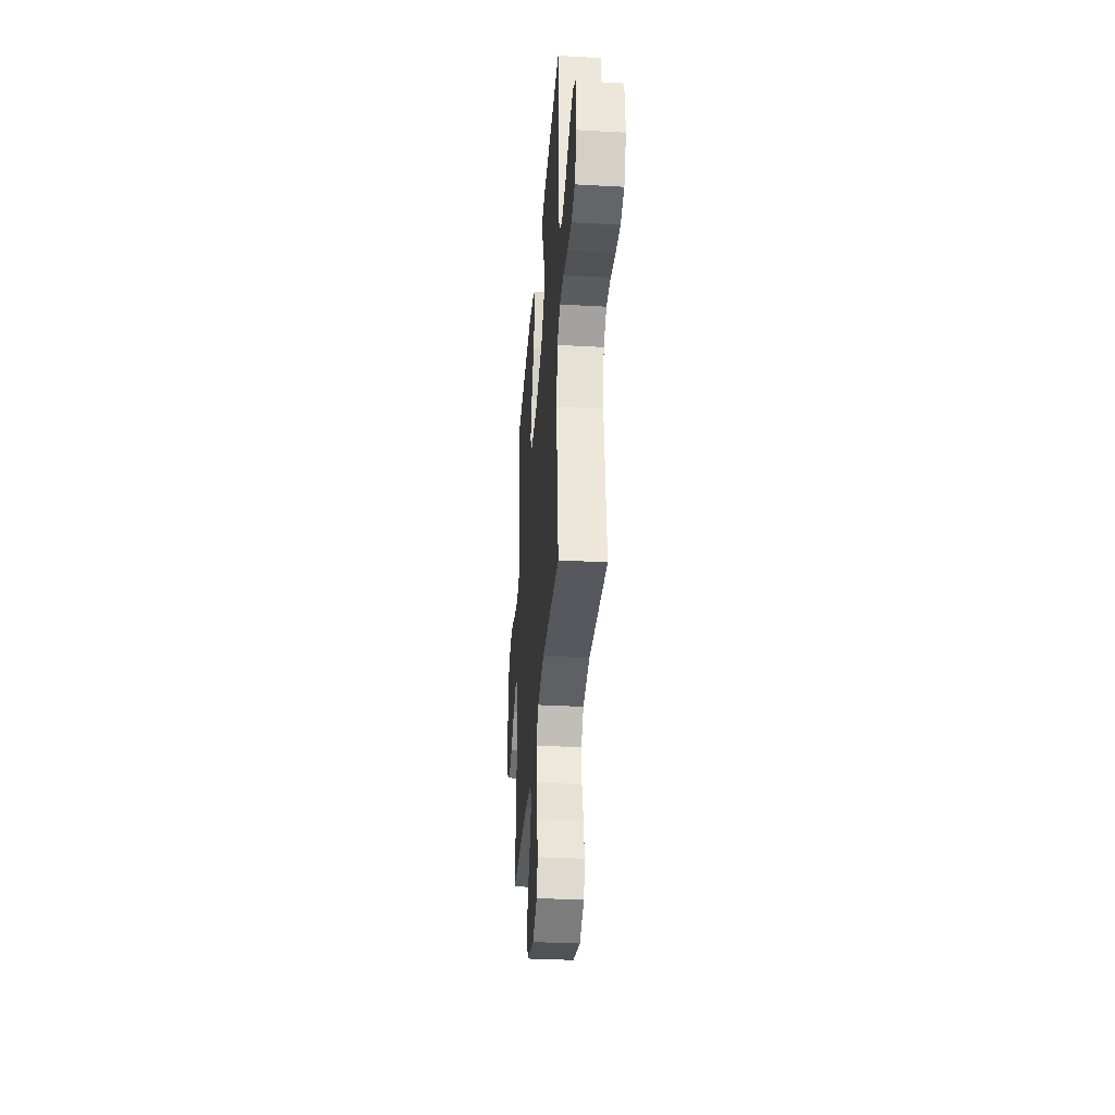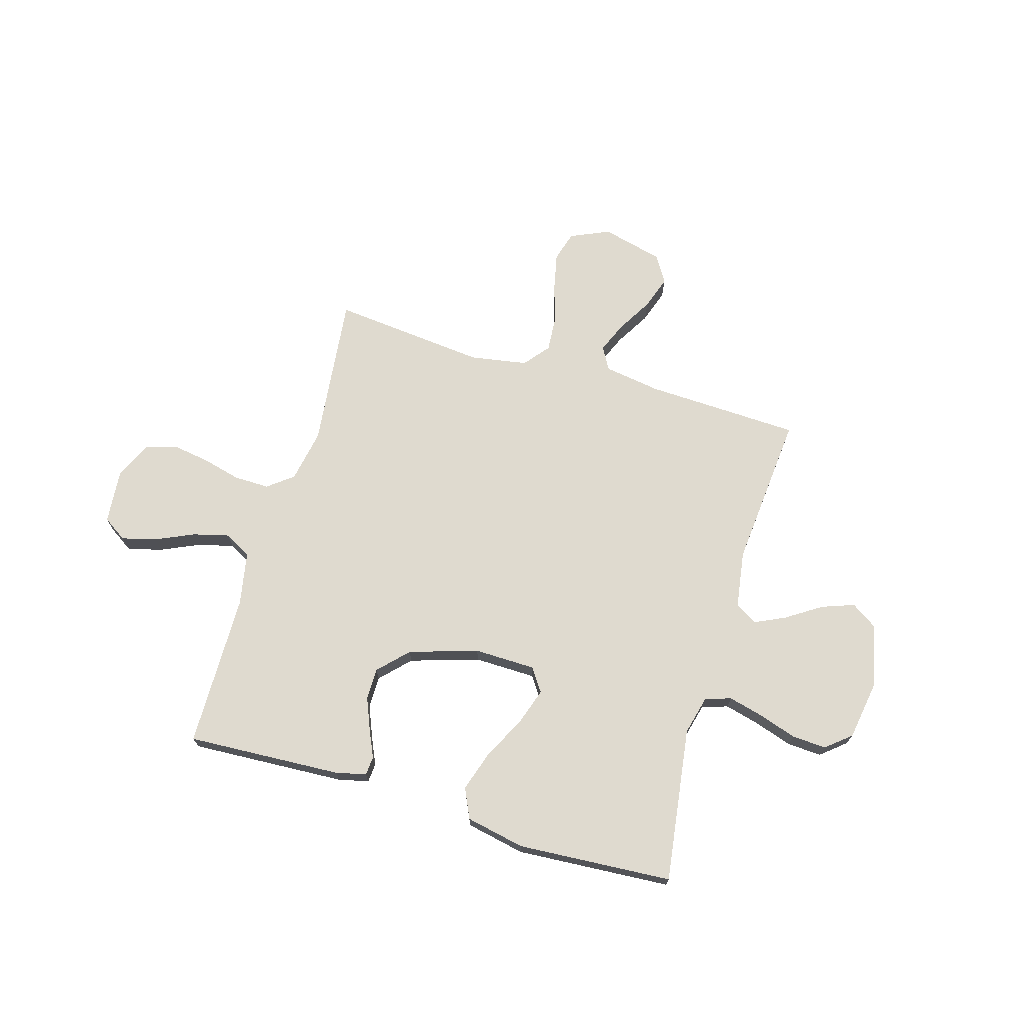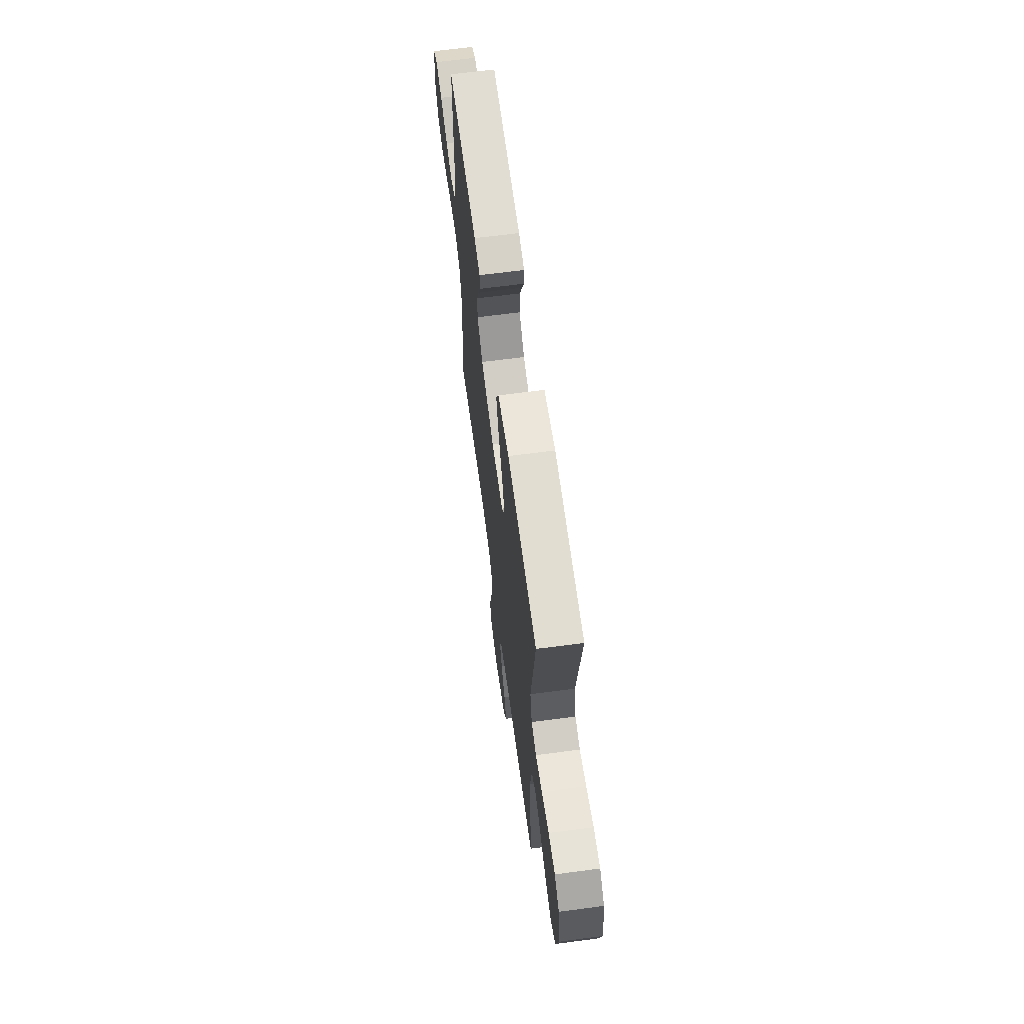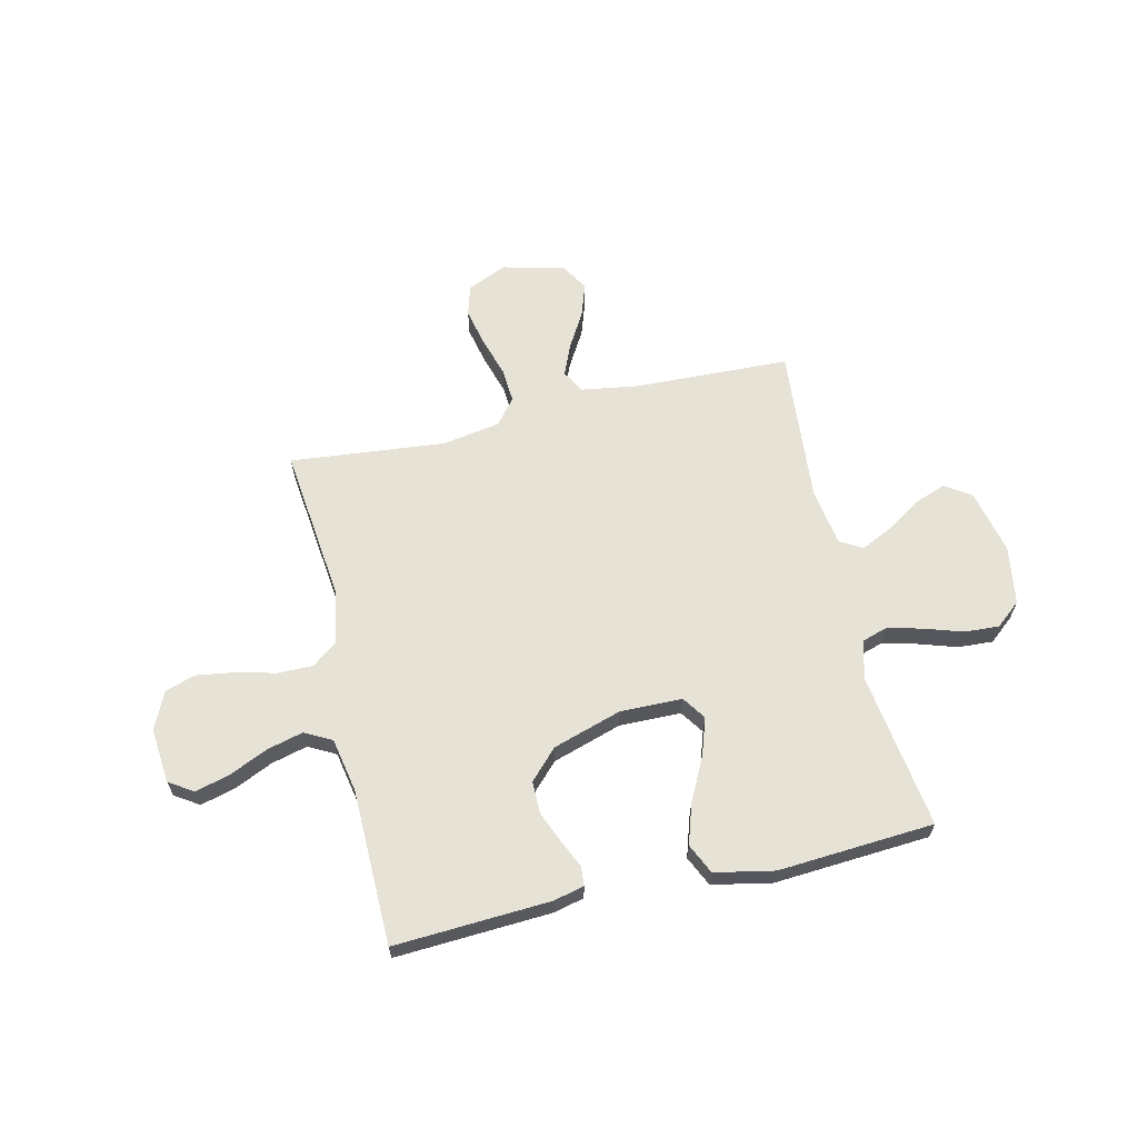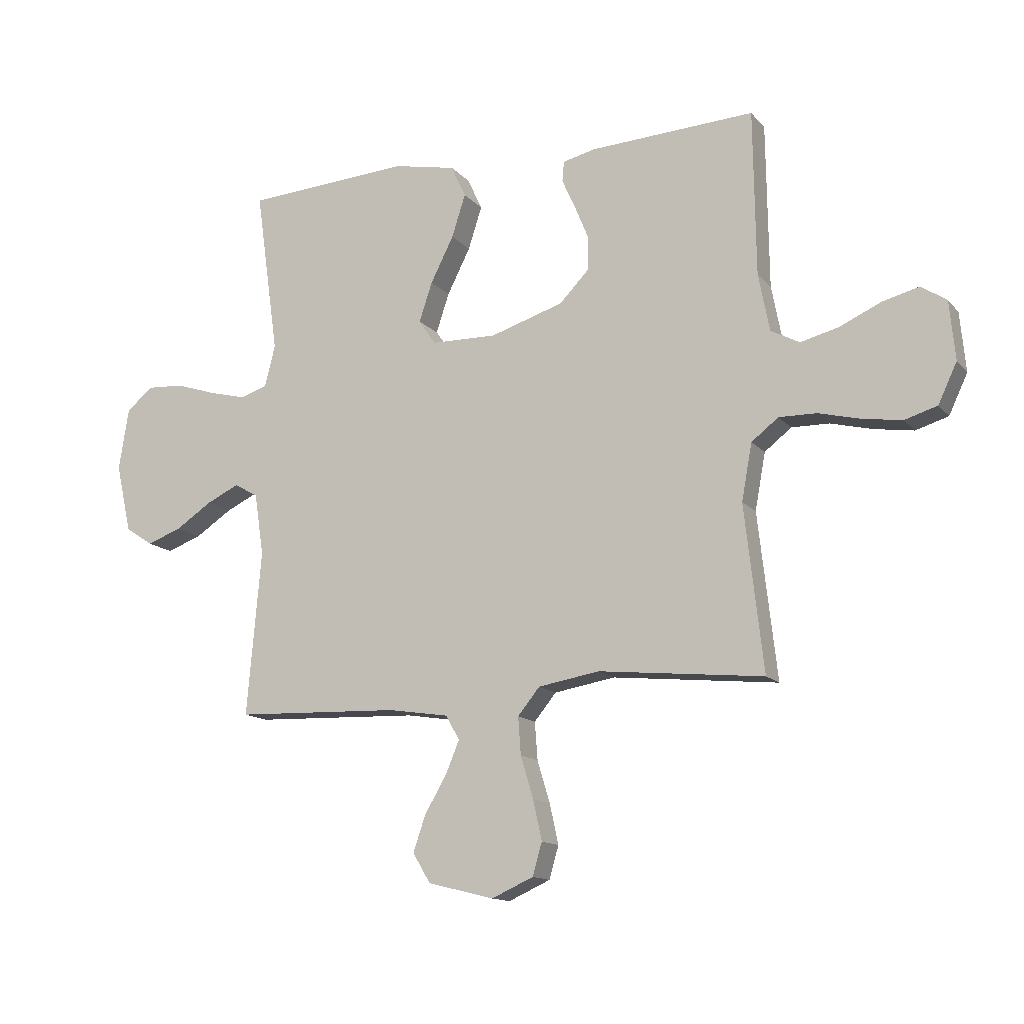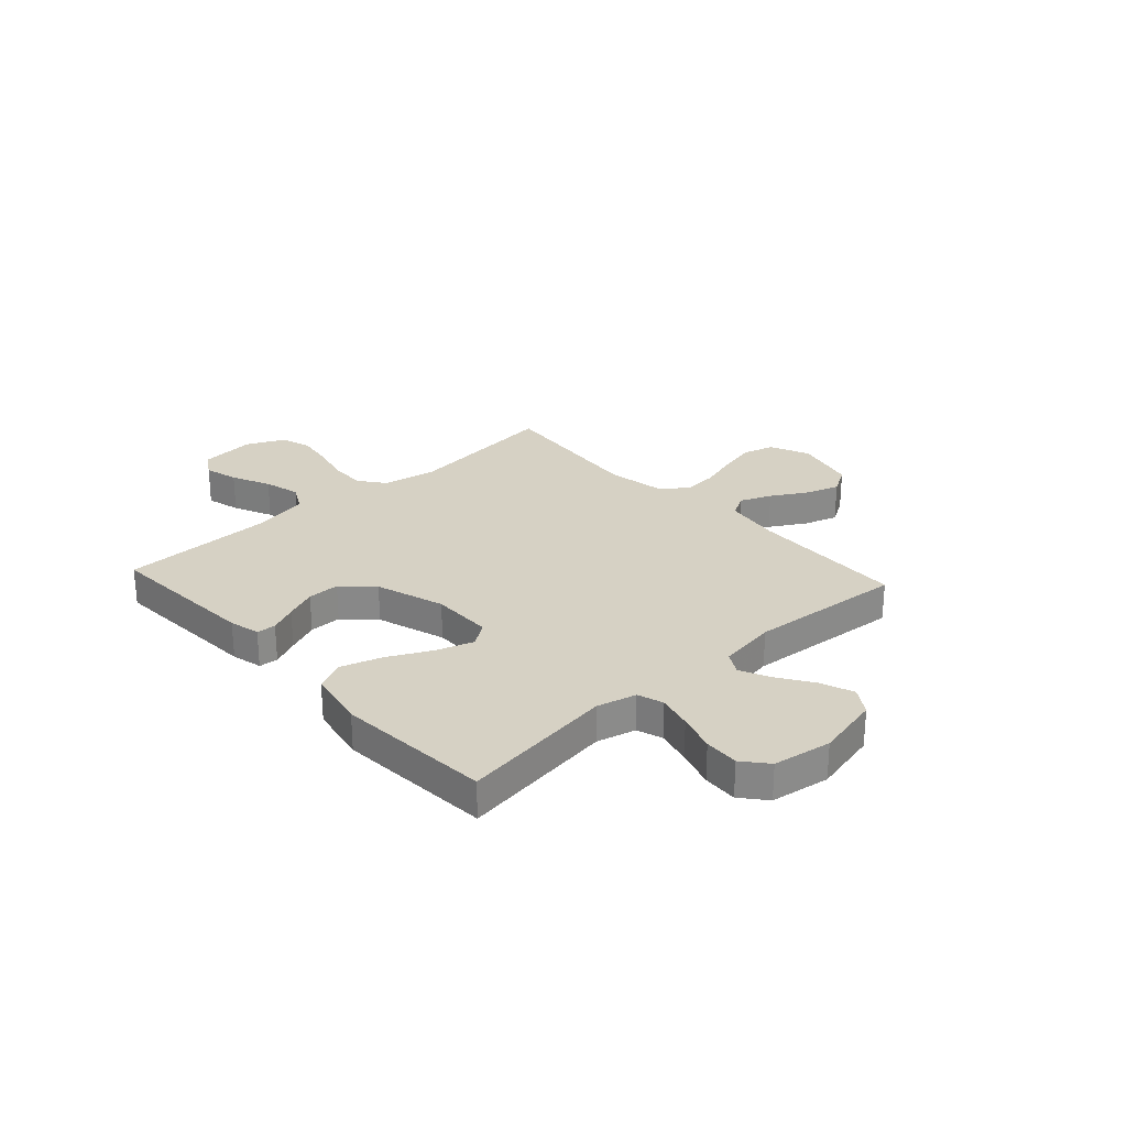
<metadata>
{"format":"obj","ext":"obj","renderer":"f3d","projection":"perspective","resolution":1024,"background":"white","views":[{"elev":-34.6,"azim":-94.3,"up":"+Z"},{"elev":70.7,"azim":16.5,"up":"+Y"},{"elev":65.3,"azim":82.4,"up":"+Z"},{"elev":63.7,"azim":-13.1,"up":"+Y"},{"elev":-13.6,"azim":-155.1,"up":"+Z"},{"elev":26.9,"azim":47.5,"up":"+Y"}]}
</metadata>
<code>
v 0.5 0.07 0.5
v 0.458 0.07 0.2
v 0.477 0.07 0.124
v 0.527 0.07 0.108
v 0.594 0.07 0.125
v 0.668 0.07 0.149
v 0.735 0.07 0.153
v 0.783 0.07 0.113
v 0.801 0.07 0
v 0.773 0.07 -0.125
v 0.723 0.07 -0.158
v 0.66 0.07 -0.135
v 0.593 0.07 -0.091
v 0.534 0.07 -0.063
v 0.491 0.07 -0.088
v 0.474 0.07 -0.2
v 0.5 0.07 -0.5
v 0.2 0.07 -0.511
v 0.09 0.07 -0.528
v 0.065 0.07 -0.572
v 0.09 0.07 -0.632
v 0.13 0.07 -0.7
v 0.152 0.07 -0.765
v 0.12 0.07 -0.818
v 0 0.07 -0.848
v -0.076 0.07 -0.814
v -0.093 0.07 -0.755
v -0.077 0.07 -0.682
v -0.054 0.07 -0.606
v -0.049 0.07 -0.538
v -0.089 0.07 -0.489
v -0.2 0.07 -0.47
v -0.5 0.07 -0.5
v -0.466 0.07 -0.2
v -0.485 0.07 -0.097
v -0.534 0.07 -0.059
v -0.602 0.07 -0.06
v -0.678 0.07 -0.079
v -0.75 0.07 -0.09
v -0.809 0.07 -0.072
v -0.843 0.07 0
v -0.833 0.07 0.107
v -0.787 0.07 0.137
v -0.721 0.07 0.12
v -0.646 0.07 0.086
v -0.576 0.07 0.068
v -0.524 0.07 0.096
v -0.504 0.07 0.2
v -0.5 0.07 0.5
v -0.2 0.07 0.484
v -0.141 0.07 0.47
v -0.138 0.07 0.433
v -0.162 0.07 0.38
v -0.187 0.07 0.319
v -0.187 0.07 0.257
v -0.133 0.07 0.201
v 0 0.07 0.159
v 0.119 0.07 0.161
v 0.15 0.07 0.206
v 0.126 0.07 0.278
v 0.084 0.07 0.361
v 0.059 0.07 0.439
v 0.086 0.07 0.497
v 0.2 0.07 0.52
v 0.5 0 0.5
v 0.458 0 0.2
v 0.477 0 0.124
v 0.527 0 0.108
v 0.594 0 0.125
v 0.668 0 0.149
v 0.735 0 0.153
v 0.783 0 0.113
v 0.801 0 0
v 0.773 0 -0.125
v 0.723 0 -0.158
v 0.66 0 -0.135
v 0.593 0 -0.091
v 0.534 0 -0.063
v 0.491 0 -0.088
v 0.474 0 -0.2
v 0.5 0 -0.5
v 0.2 0 -0.511
v 0.09 0 -0.528
v 0.065 0 -0.572
v 0.09 0 -0.632
v 0.13 0 -0.7
v 0.152 0 -0.765
v 0.12 0 -0.818
v 0 0 -0.848
v -0.076 0 -0.814
v -0.093 0 -0.755
v -0.077 0 -0.682
v -0.054 0 -0.606
v -0.049 0 -0.538
v -0.089 0 -0.489
v -0.2 0 -0.47
v -0.5 0 -0.5
v -0.466 0 -0.2
v -0.485 0 -0.097
v -0.534 0 -0.059
v -0.602 0 -0.06
v -0.678 0 -0.079
v -0.75 0 -0.09
v -0.809 0 -0.072
v -0.843 0 0
v -0.833 0 0.107
v -0.787 0 0.137
v -0.721 0 0.12
v -0.646 0 0.086
v -0.576 0 0.068
v -0.524 0 0.096
v -0.504 0 0.2
v -0.5 0 0.5
v -0.2 0 0.484
v -0.141 0 0.47
v -0.138 0 0.433
v -0.162 0 0.38
v -0.187 0 0.319
v -0.187 0 0.257
v -0.133 0 0.201
v 0 0 0.159
v 0.119 0 0.161
v 0.15 0 0.206
v 0.126 0 0.278
v 0.084 0 0.361
v 0.059 0 0.439
v 0.086 0 0.497
v 0.2 0 0.52
f 64 1 2
f 63 64 2
f 62 63 2
f 61 62 2
f 60 61 2
f 59 60 2 3
f 58 59 3 4
f 57 58 4
f 51 52 53
f 50 51 53
f 49 50 53
f 48 49 53
f 47 48 53 54
f 43 44 45
f 42 43 45
f 41 42 45
f 40 41 45
f 39 40 45
f 38 39 45
f 37 38 45
f 36 37 45 46
f 35 36 46 47
f 32 33 34
f 31 32 34 35
f 27 28 29
f 26 27 29
f 25 26 29
f 24 25 29
f 23 24 29
f 22 23 29
f 21 22 29
f 20 21 29 30
f 19 20 30 31
f 16 17 18
f 31 35 47
f 19 31 47
f 18 19 47
f 16 18 47
f 15 16 47
f 11 12 13
f 10 11 13
f 9 10 13
f 8 9 13
f 7 8 13
f 6 7 13
f 5 6 13
f 4 5 13 14
f 47 54 55
f 47 55 56
f 14 15 47
f 4 14 47
f 57 4 47
f 47 56 57
f 66 65 128
f 66 128 127
f 66 127 126
f 66 126 125
f 66 125 124
f 67 66 124 123
f 68 67 123 122
f 68 122 121
f 117 116 115
f 117 115 114
f 117 114 113
f 117 113 112
f 118 117 112 111
f 109 108 107
f 109 107 106
f 109 106 105
f 109 105 104
f 109 104 103
f 109 103 102
f 109 102 101
f 110 109 101 100
f 111 110 100 99
f 98 97 96
f 99 98 96 95
f 93 92 91
f 93 91 90
f 93 90 89
f 93 89 88
f 93 88 87
f 93 87 86
f 93 86 85
f 94 93 85 84
f 95 94 84 83
f 82 81 80
f 111 99 95
f 111 95 83
f 111 83 82
f 111 82 80
f 111 80 79
f 77 76 75
f 77 75 74
f 77 74 73
f 77 73 72
f 77 72 71
f 77 71 70
f 77 70 69
f 78 77 69 68
f 119 118 111
f 120 119 111
f 111 79 78
f 111 78 68
f 111 68 121
f 121 120 111
f 1 65 66 2
f 2 66 67 3
f 3 67 68 4
f 4 68 69 5
f 5 69 70 6
f 6 70 71 7
f 7 71 72 8
f 8 72 73 9
f 9 73 74 10
f 10 74 75 11
f 11 75 76 12
f 12 76 77 13
f 13 77 78 14
f 14 78 79 15
f 15 79 80 16
f 16 80 81 17
f 17 81 82 18
f 18 82 83 19
f 19 83 84 20
f 20 84 85 21
f 21 85 86 22
f 22 86 87 23
f 23 87 88 24
f 24 88 89 25
f 25 89 90 26
f 26 90 91 27
f 27 91 92 28
f 28 92 93 29
f 29 93 94 30
f 30 94 95 31
f 31 95 96 32
f 32 96 97 33
f 33 97 98 34
f 34 98 99 35
f 35 99 100 36
f 36 100 101 37
f 37 101 102 38
f 38 102 103 39
f 39 103 104 40
f 40 104 105 41
f 41 105 106 42
f 42 106 107 43
f 43 107 108 44
f 44 108 109 45
f 45 109 110 46
f 46 110 111 47
f 47 111 112 48
f 48 112 113 49
f 49 113 114 50
f 50 114 115 51
f 51 115 116 52
f 52 116 117 53
f 53 117 118 54
f 54 118 119 55
f 55 119 120 56
f 56 120 121 57
f 57 121 122 58
f 58 122 123 59
f 59 123 124 60
f 60 124 125 61
f 61 125 126 62
f 62 126 127 63
f 63 127 128 64
f 64 128 65 1

</code>
